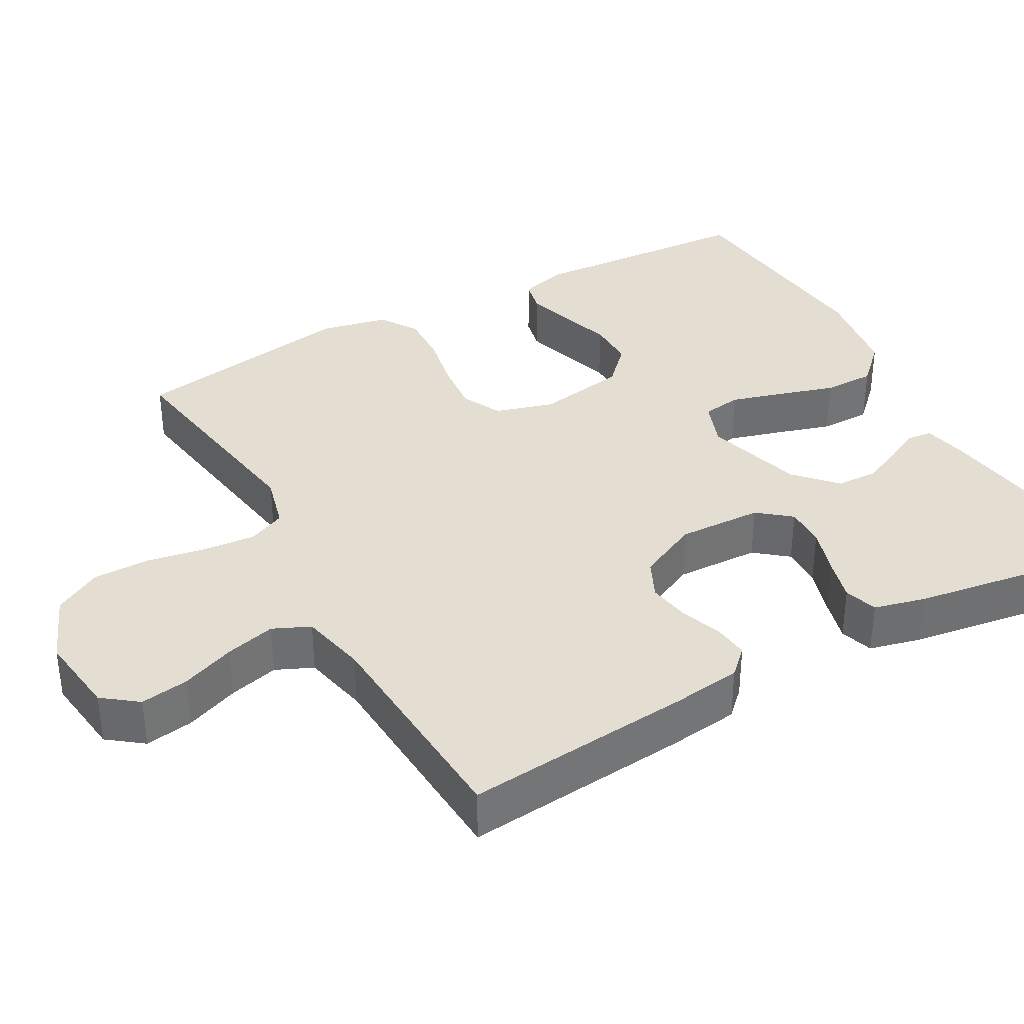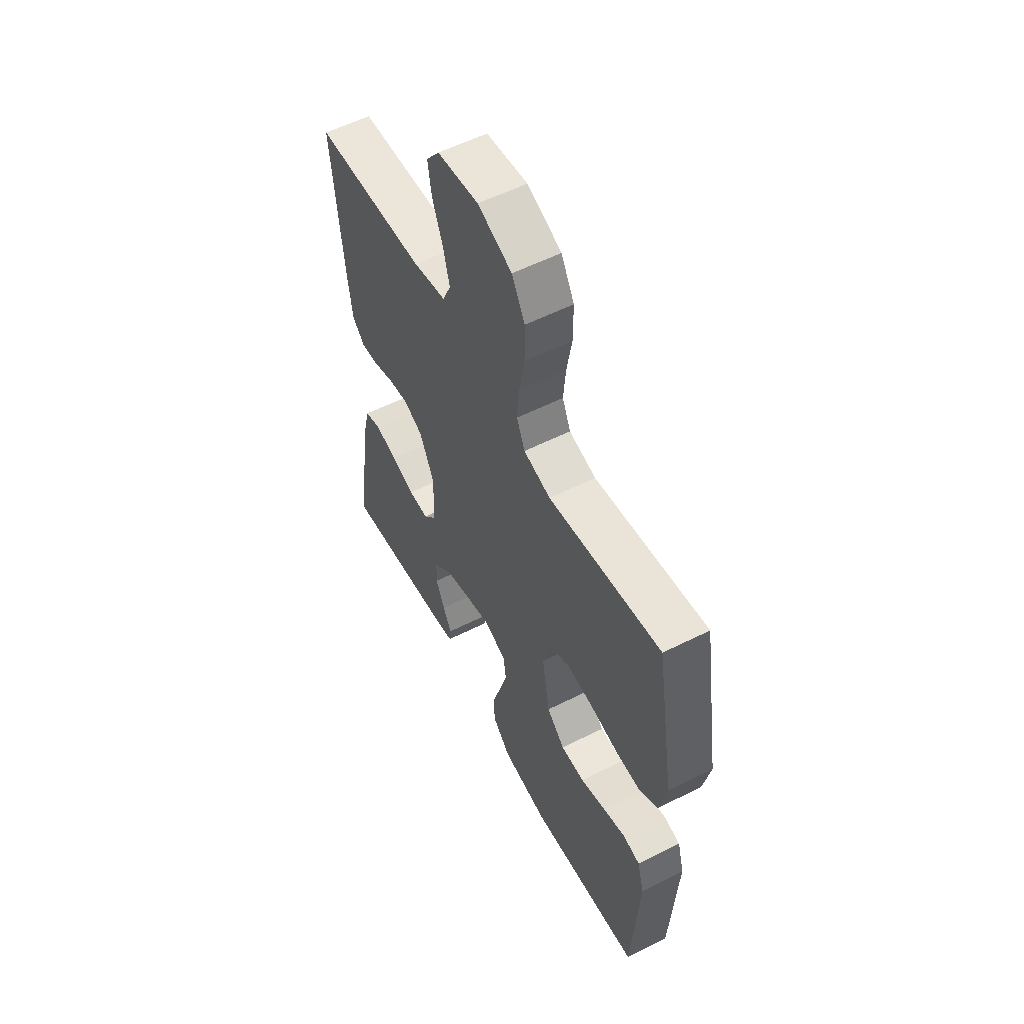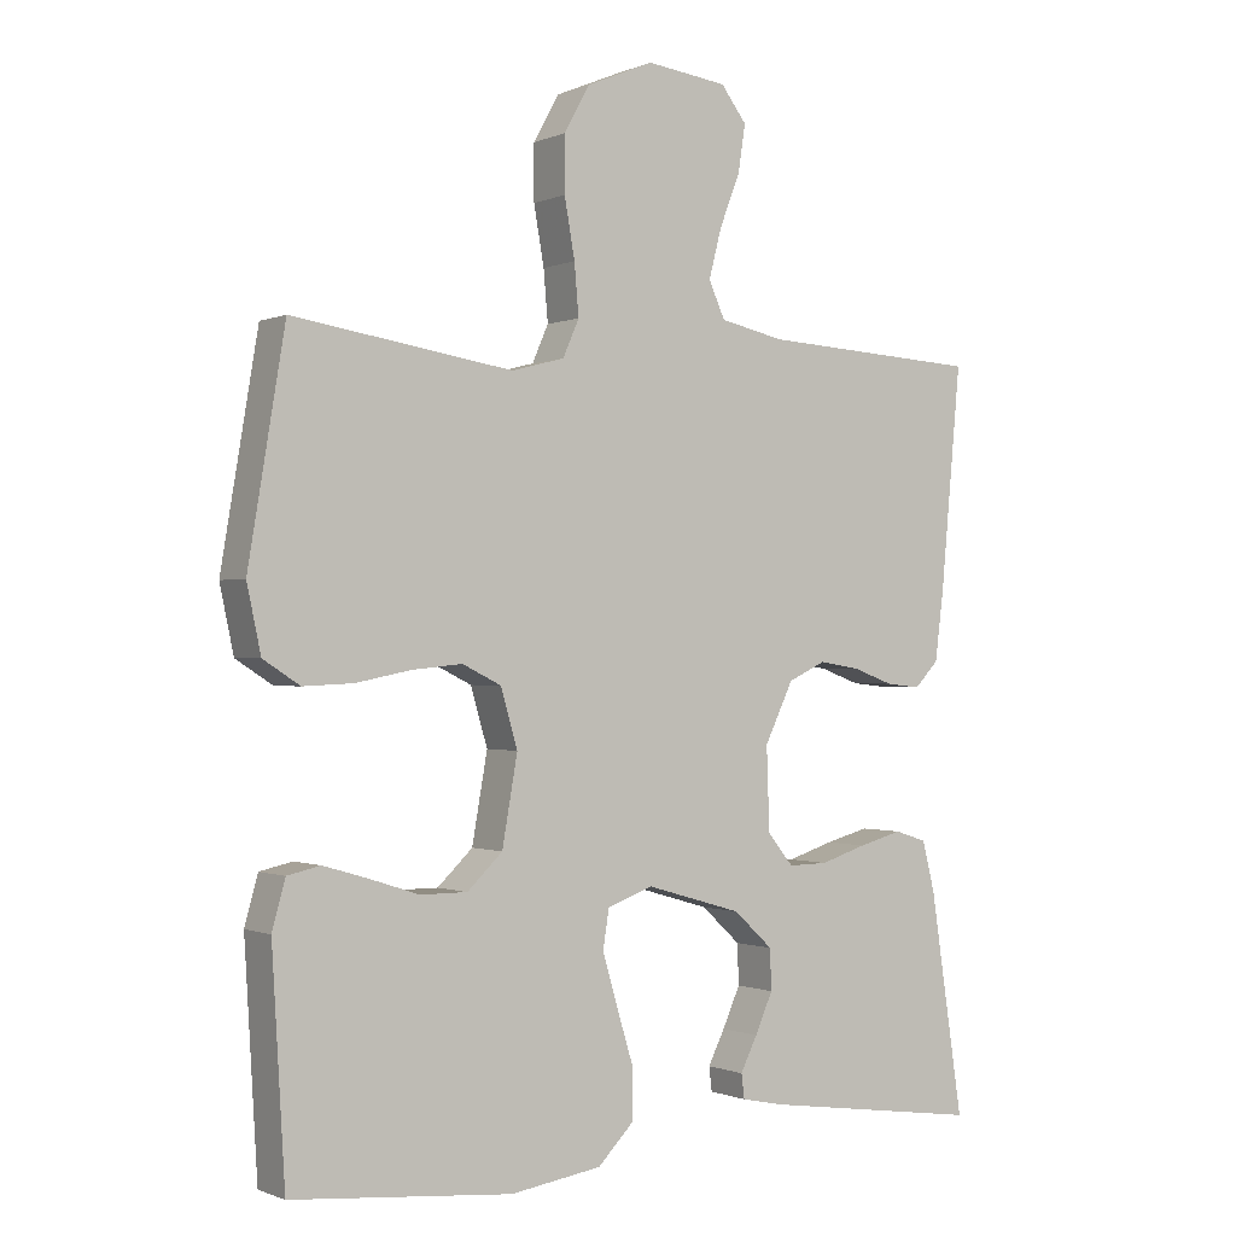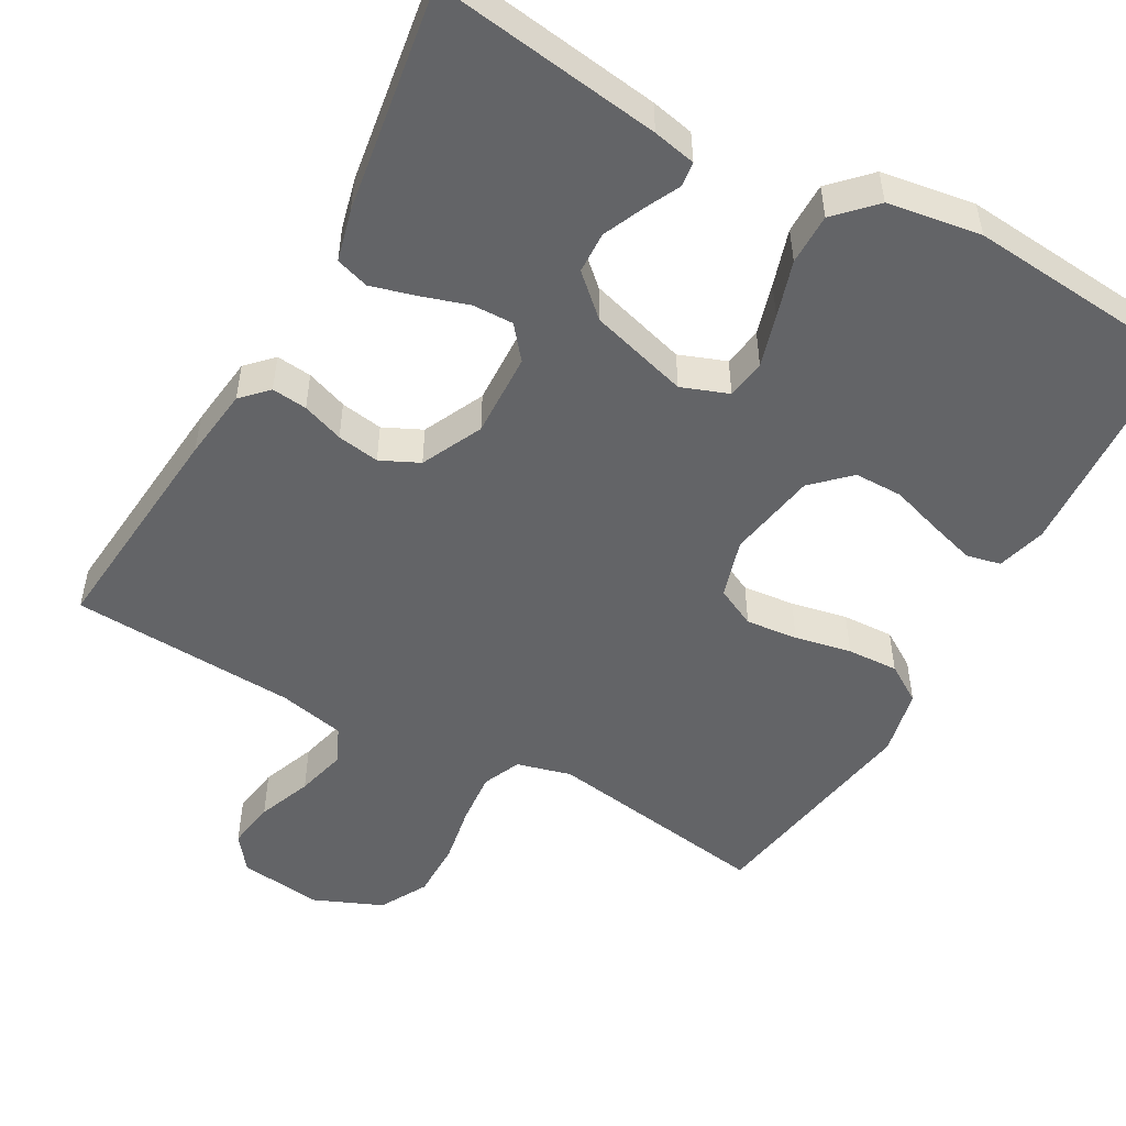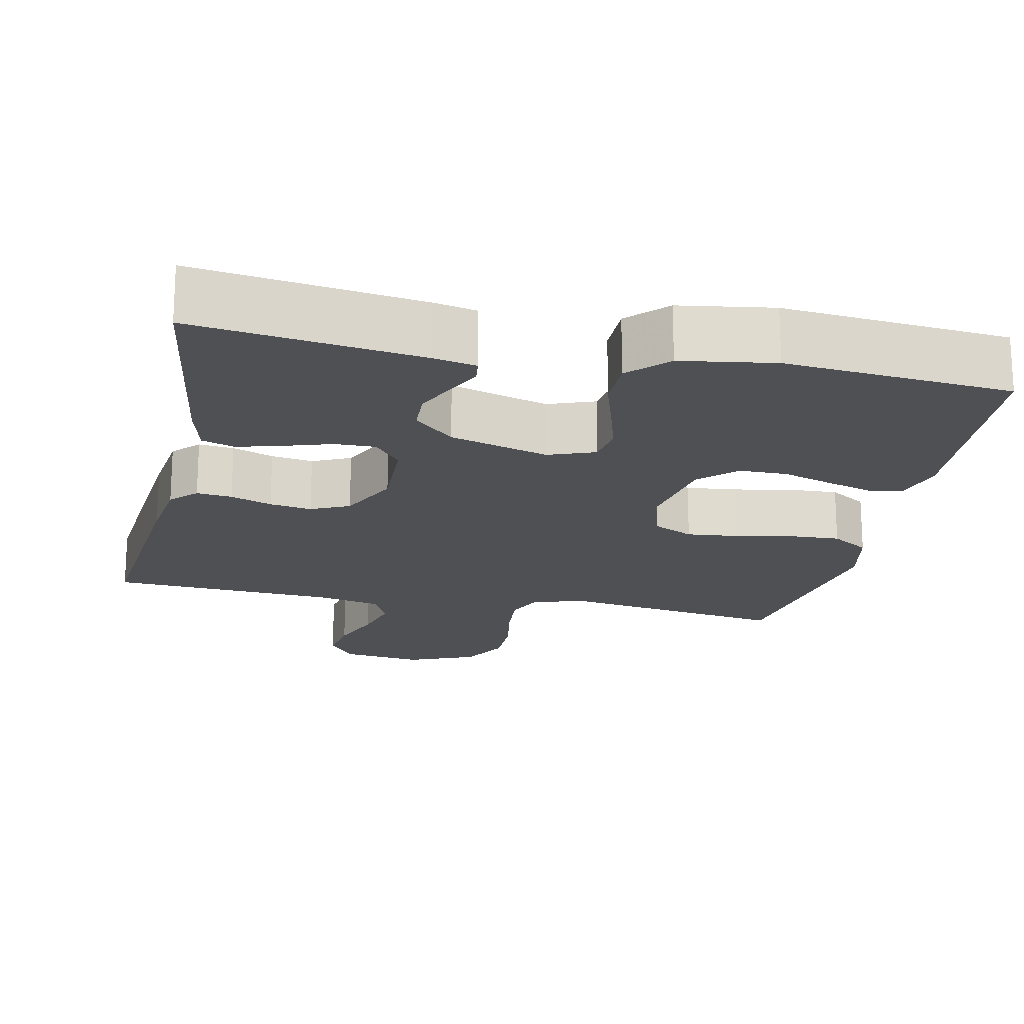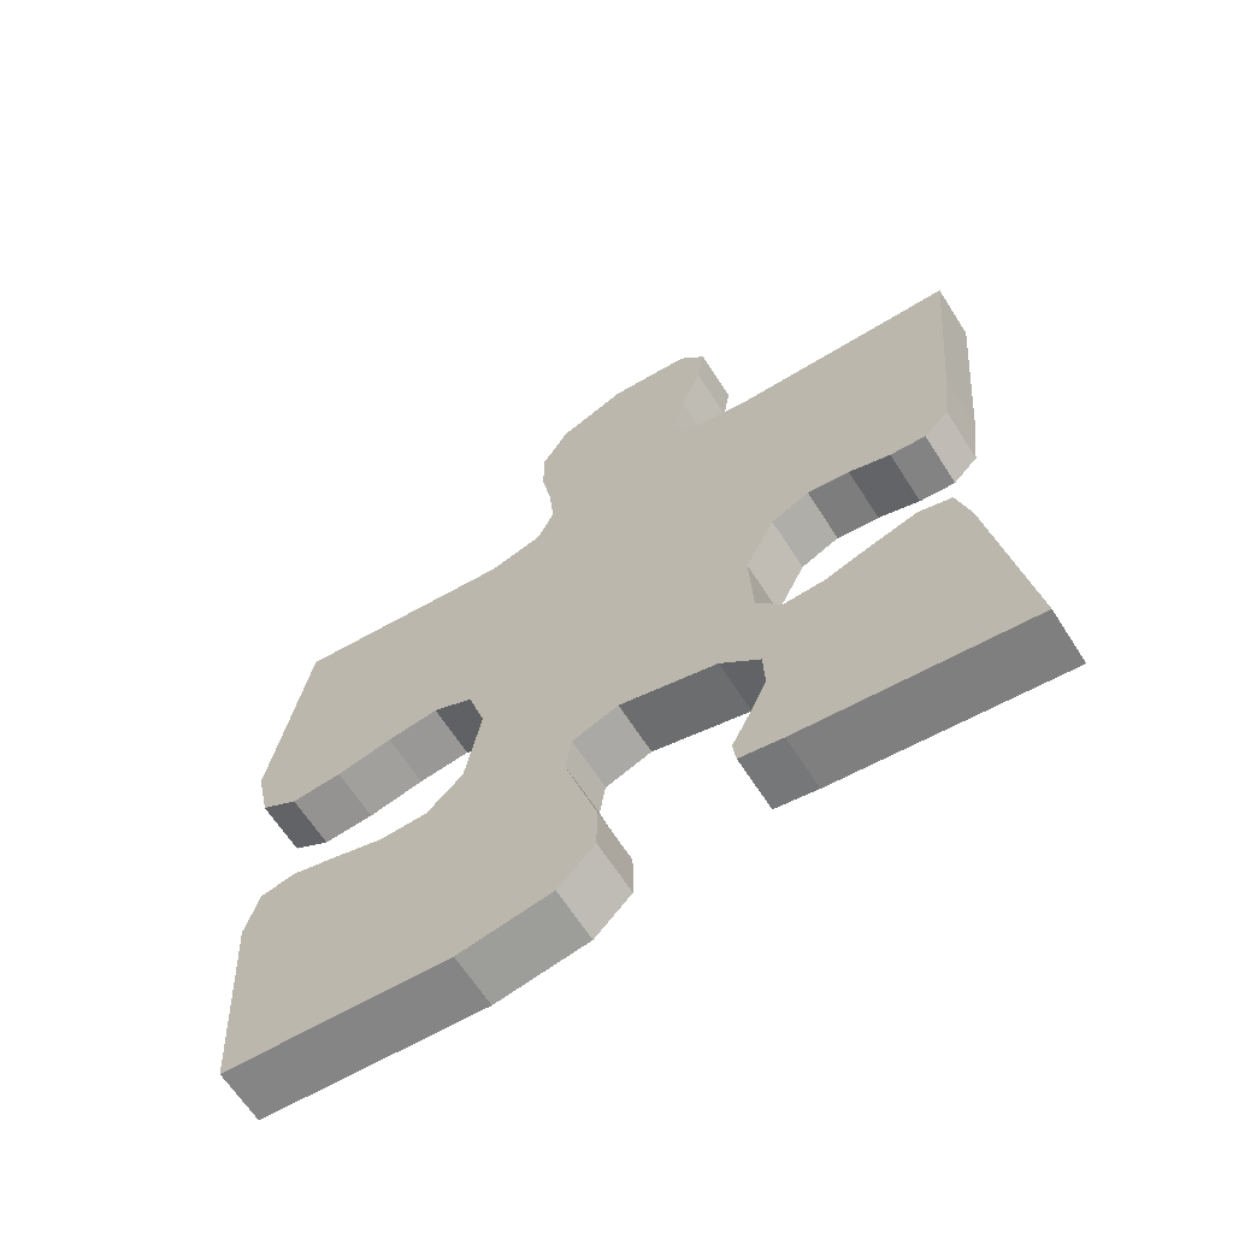
<metadata>
{"format":"obj","ext":"obj","renderer":"f3d","projection":"perspective","resolution":1024,"background":"white","views":[{"elev":36.1,"azim":60.9,"up":"+Y"},{"elev":56.6,"azim":-117.7,"up":"+Z"},{"elev":-0.7,"azim":-33.8,"up":"+Z"},{"elev":-51.2,"azim":150.9,"up":"+Y"},{"elev":-18.9,"azim":168.1,"up":"+Y"},{"elev":-65.2,"azim":32.7,"up":"+Z"}]}
</metadata>
<code>
v -0.5 0.07 0.5
v -0.2 0.07 0.454
v -0.128 0.07 0.473
v -0.106 0.07 0.523
v -0.112 0.07 0.592
v -0.126 0.07 0.671
v -0.126 0.07 0.746
v -0.091 0.07 0.809
v 0 0.07 0.847
v 0.11 0.07 0.833
v 0.145 0.07 0.787
v 0.135 0.07 0.723
v 0.107 0.07 0.651
v 0.09 0.07 0.585
v 0.112 0.07 0.536
v 0.2 0.07 0.517
v 0.5 0.07 0.5
v 0.472 0.07 0.2
v 0.46 0.07 0.105
v 0.427 0.07 0.071
v 0.38 0.07 0.076
v 0.325 0.07 0.096
v 0.269 0.07 0.105
v 0.218 0.07 0.081
v 0.179 0.07 0
v 0.183 0.07 -0.112
v 0.218 0.07 -0.155
v 0.272 0.07 -0.154
v 0.335 0.07 -0.134
v 0.394 0.07 -0.118
v 0.438 0.07 -0.132
v 0.455 0.07 -0.2
v 0.5 0.07 -0.5
v 0.2 0.07 -0.458
v 0.143 0.07 -0.446
v 0.139 0.07 -0.413
v 0.162 0.07 -0.367
v 0.186 0.07 -0.313
v 0.184 0.07 -0.258
v 0.131 0.07 -0.209
v 0 0.07 -0.171
v -0.062 0.07 -0.194
v -0.07 0.07 -0.246
v -0.05 0.07 -0.315
v -0.027 0.07 -0.39
v -0.027 0.07 -0.458
v -0.076 0.07 -0.508
v -0.2 0.07 -0.527
v -0.5 0.07 -0.5
v -0.518 0.07 -0.2
v -0.5 0.07 -0.135
v -0.455 0.07 -0.125
v -0.394 0.07 -0.143
v -0.326 0.07 -0.165
v -0.262 0.07 -0.165
v -0.214 0.07 -0.119
v -0.193 0.07 0
v -0.216 0.07 0.078
v -0.269 0.07 0.104
v -0.338 0.07 0.097
v -0.413 0.07 0.082
v -0.481 0.07 0.079
v -0.531 0.07 0.111
v -0.55 0.07 0.2
v -0.5 0 0.5
v -0.2 0 0.454
v -0.128 0 0.473
v -0.106 0 0.523
v -0.112 0 0.592
v -0.126 0 0.671
v -0.126 0 0.746
v -0.091 0 0.809
v 0 0 0.847
v 0.11 0 0.833
v 0.145 0 0.787
v 0.135 0 0.723
v 0.107 0 0.651
v 0.09 0 0.585
v 0.112 0 0.536
v 0.2 0 0.517
v 0.5 0 0.5
v 0.472 0 0.2
v 0.46 0 0.105
v 0.427 0 0.071
v 0.38 0 0.076
v 0.325 0 0.096
v 0.269 0 0.105
v 0.218 0 0.081
v 0.179 0 0
v 0.183 0 -0.112
v 0.218 0 -0.155
v 0.272 0 -0.154
v 0.335 0 -0.134
v 0.394 0 -0.118
v 0.438 0 -0.132
v 0.455 0 -0.2
v 0.5 0 -0.5
v 0.2 0 -0.458
v 0.143 0 -0.446
v 0.139 0 -0.413
v 0.162 0 -0.367
v 0.186 0 -0.313
v 0.184 0 -0.258
v 0.131 0 -0.209
v 0 0 -0.171
v -0.062 0 -0.194
v -0.07 0 -0.246
v -0.05 0 -0.315
v -0.027 0 -0.39
v -0.027 0 -0.458
v -0.076 0 -0.508
v -0.2 0 -0.527
v -0.5 0 -0.5
v -0.518 0 -0.2
v -0.5 0 -0.135
v -0.455 0 -0.125
v -0.394 0 -0.143
v -0.326 0 -0.165
v -0.262 0 -0.165
v -0.214 0 -0.119
v -0.193 0 0
v -0.216 0 0.078
v -0.269 0 0.104
v -0.338 0 0.097
v -0.413 0 0.082
v -0.481 0 0.079
v -0.531 0 0.111
v -0.55 0 0.2
f 64 1 2
f 63 64 2
f 62 63 2
f 61 62 2
f 60 61 2
f 59 60 2 3
f 58 59 3 4
f 57 58 4
f 52 53 54
f 51 52 54
f 50 51 54
f 49 50 54
f 48 49 54
f 47 48 54
f 46 47 54
f 45 46 54
f 44 45 54
f 43 44 54 55
f 42 43 55 56
f 35 36 37
f 34 35 37
f 33 34 37
f 32 33 37
f 31 32 37
f 30 31 37
f 29 30 37
f 28 29 37
f 28 37 38
f 27 28 38 39
f 20 21 22
f 19 20 22
f 18 19 22
f 17 18 22
f 16 17 22
f 15 16 22 23
f 14 15 23 24
f 11 12 13
f 10 11 13
f 9 10 13
f 8 9 13
f 7 8 13
f 6 7 13
f 5 6 13
f 4 5 13 14
f 14 24 25
f 4 14 25
f 57 4 25
f 56 57 25
f 42 56 25
f 41 42 25
f 26 27 39 40
f 25 26 40 41
f 66 65 128
f 66 128 127
f 66 127 126
f 66 126 125
f 66 125 124
f 67 66 124 123
f 68 67 123 122
f 68 122 121
f 118 117 116
f 118 116 115
f 118 115 114
f 118 114 113
f 118 113 112
f 118 112 111
f 118 111 110
f 118 110 109
f 118 109 108
f 119 118 108 107
f 120 119 107 106
f 101 100 99
f 101 99 98
f 101 98 97
f 101 97 96
f 101 96 95
f 101 95 94
f 101 94 93
f 101 93 92
f 102 101 92
f 103 102 92 91
f 86 85 84
f 86 84 83
f 86 83 82
f 86 82 81
f 86 81 80
f 87 86 80 79
f 88 87 79 78
f 77 76 75
f 77 75 74
f 77 74 73
f 77 73 72
f 77 72 71
f 77 71 70
f 77 70 69
f 78 77 69 68
f 89 88 78
f 89 78 68
f 89 68 121
f 89 121 120
f 89 120 106
f 89 106 105
f 104 103 91 90
f 105 104 90 89
f 1 65 66 2
f 2 66 67 3
f 3 67 68 4
f 4 68 69 5
f 5 69 70 6
f 6 70 71 7
f 7 71 72 8
f 8 72 73 9
f 9 73 74 10
f 10 74 75 11
f 11 75 76 12
f 12 76 77 13
f 13 77 78 14
f 14 78 79 15
f 15 79 80 16
f 16 80 81 17
f 17 81 82 18
f 18 82 83 19
f 19 83 84 20
f 20 84 85 21
f 21 85 86 22
f 22 86 87 23
f 23 87 88 24
f 24 88 89 25
f 25 89 90 26
f 26 90 91 27
f 27 91 92 28
f 28 92 93 29
f 29 93 94 30
f 30 94 95 31
f 31 95 96 32
f 32 96 97 33
f 33 97 98 34
f 34 98 99 35
f 35 99 100 36
f 36 100 101 37
f 37 101 102 38
f 38 102 103 39
f 39 103 104 40
f 40 104 105 41
f 41 105 106 42
f 42 106 107 43
f 43 107 108 44
f 44 108 109 45
f 45 109 110 46
f 46 110 111 47
f 47 111 112 48
f 48 112 113 49
f 49 113 114 50
f 50 114 115 51
f 51 115 116 52
f 52 116 117 53
f 53 117 118 54
f 54 118 119 55
f 55 119 120 56
f 56 120 121 57
f 57 121 122 58
f 58 122 123 59
f 59 123 124 60
f 60 124 125 61
f 61 125 126 62
f 62 126 127 63
f 63 127 128 64
f 64 128 65 1

</code>
